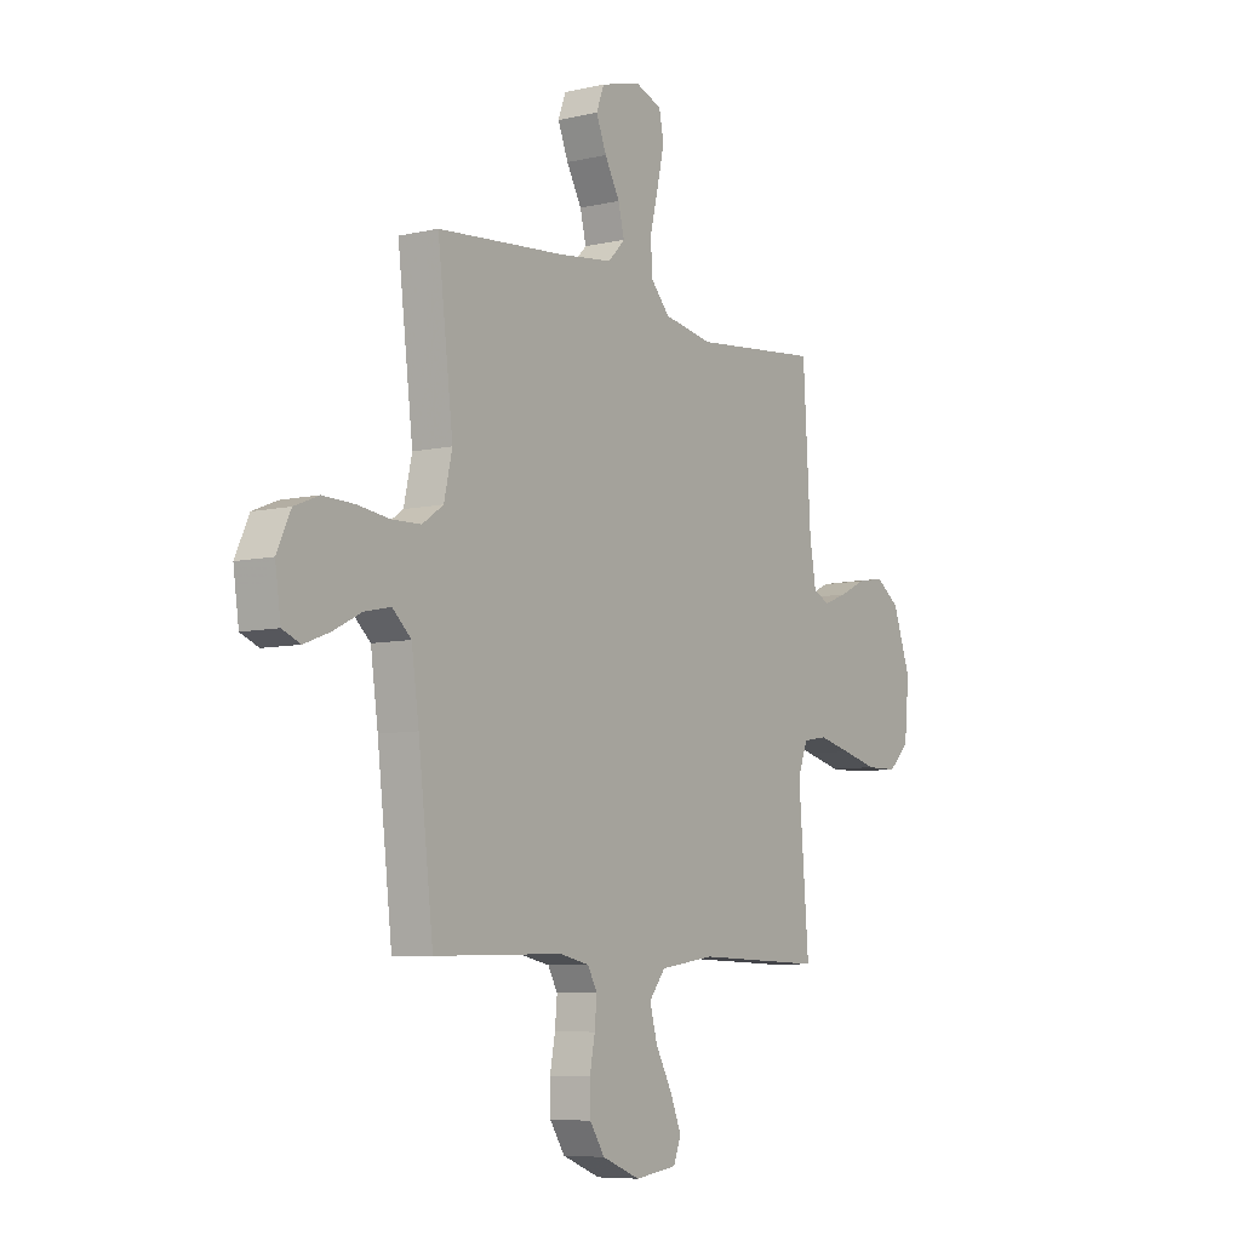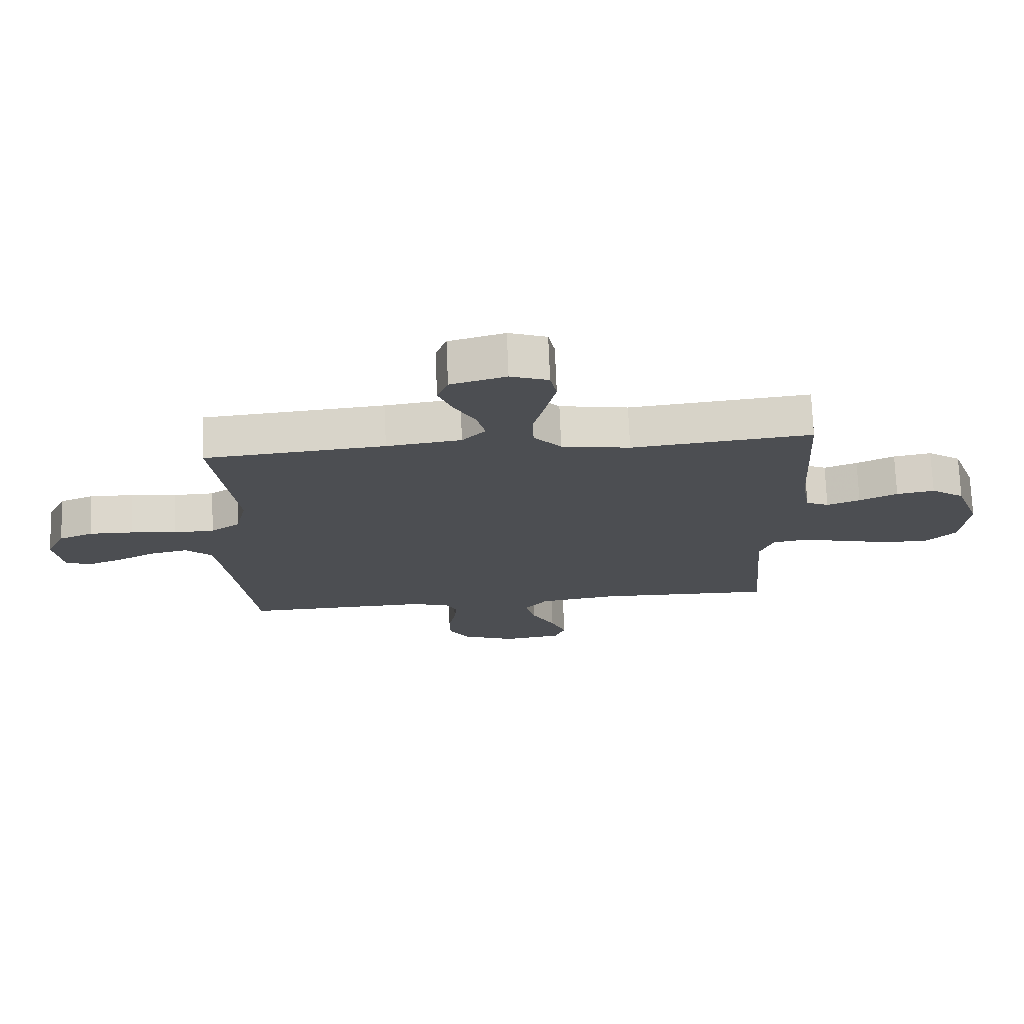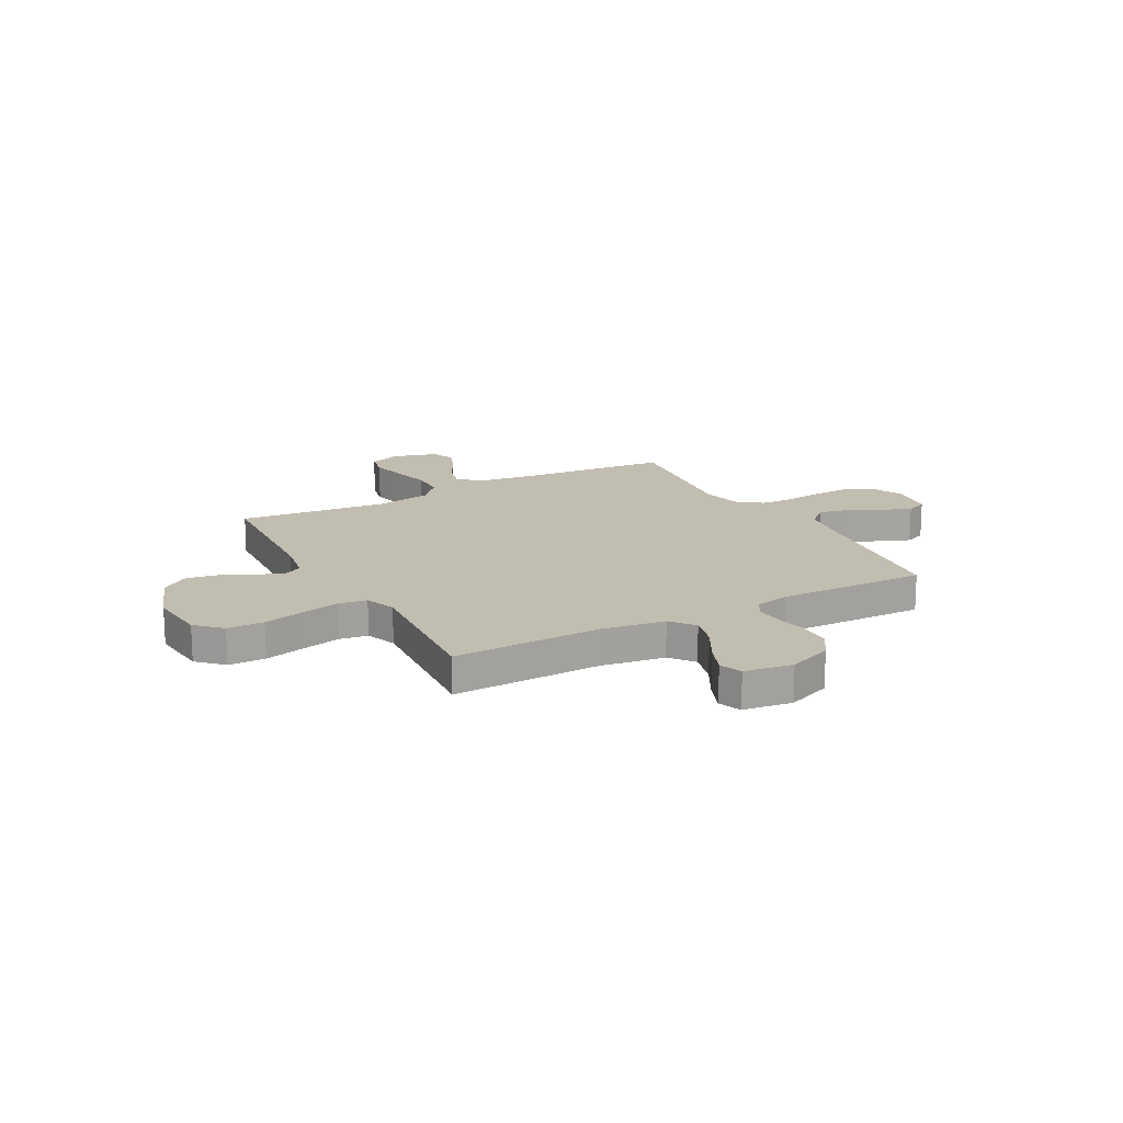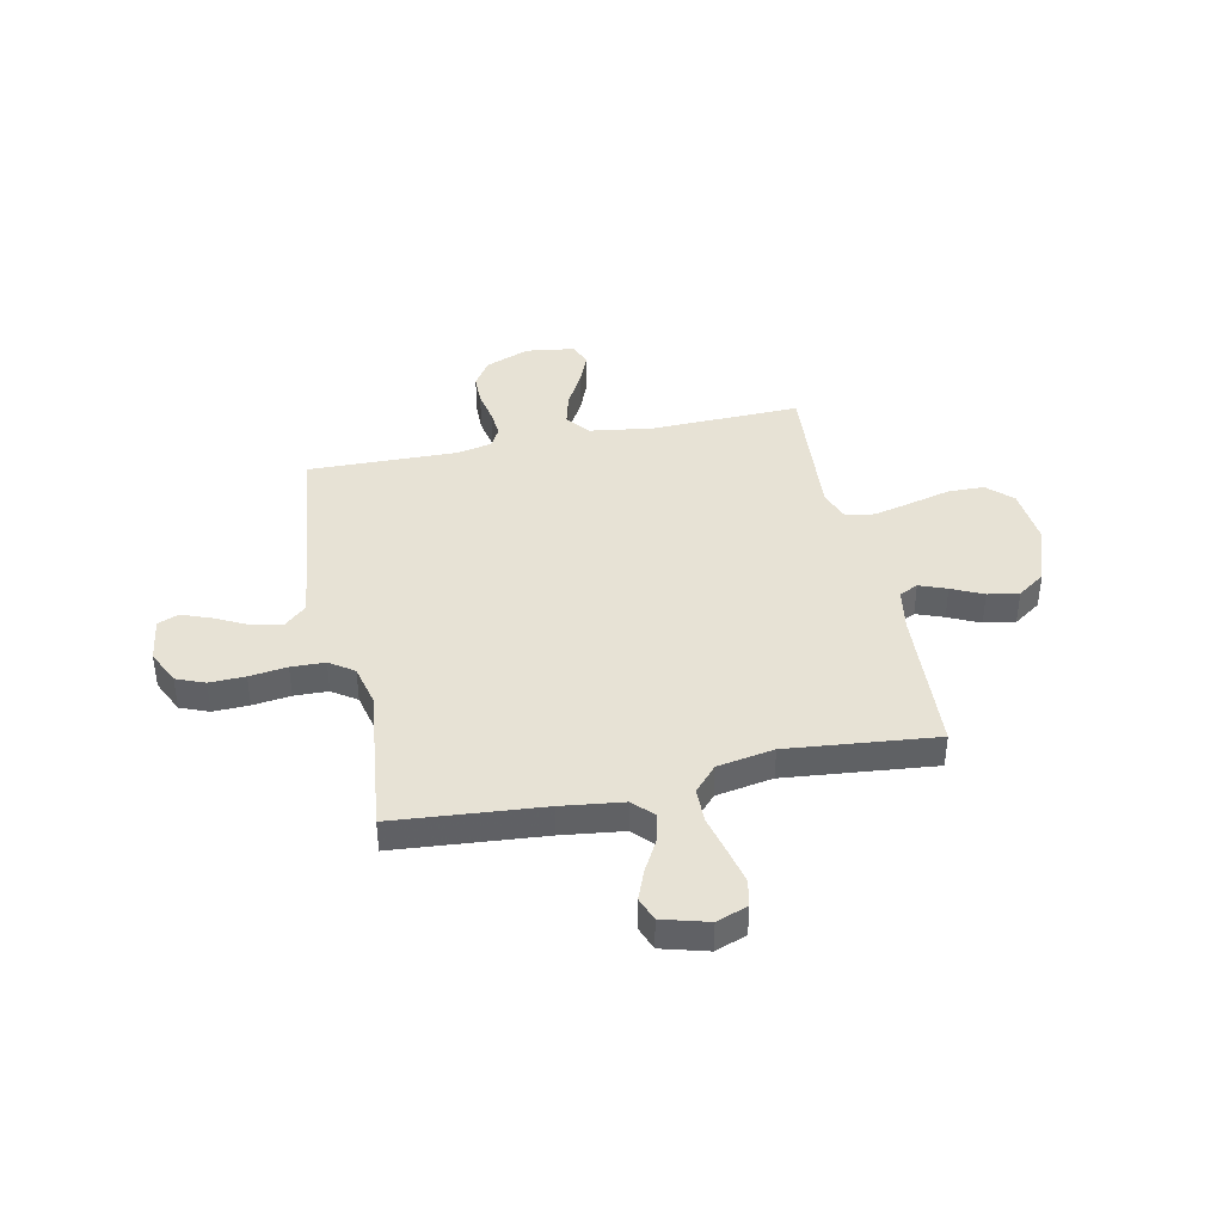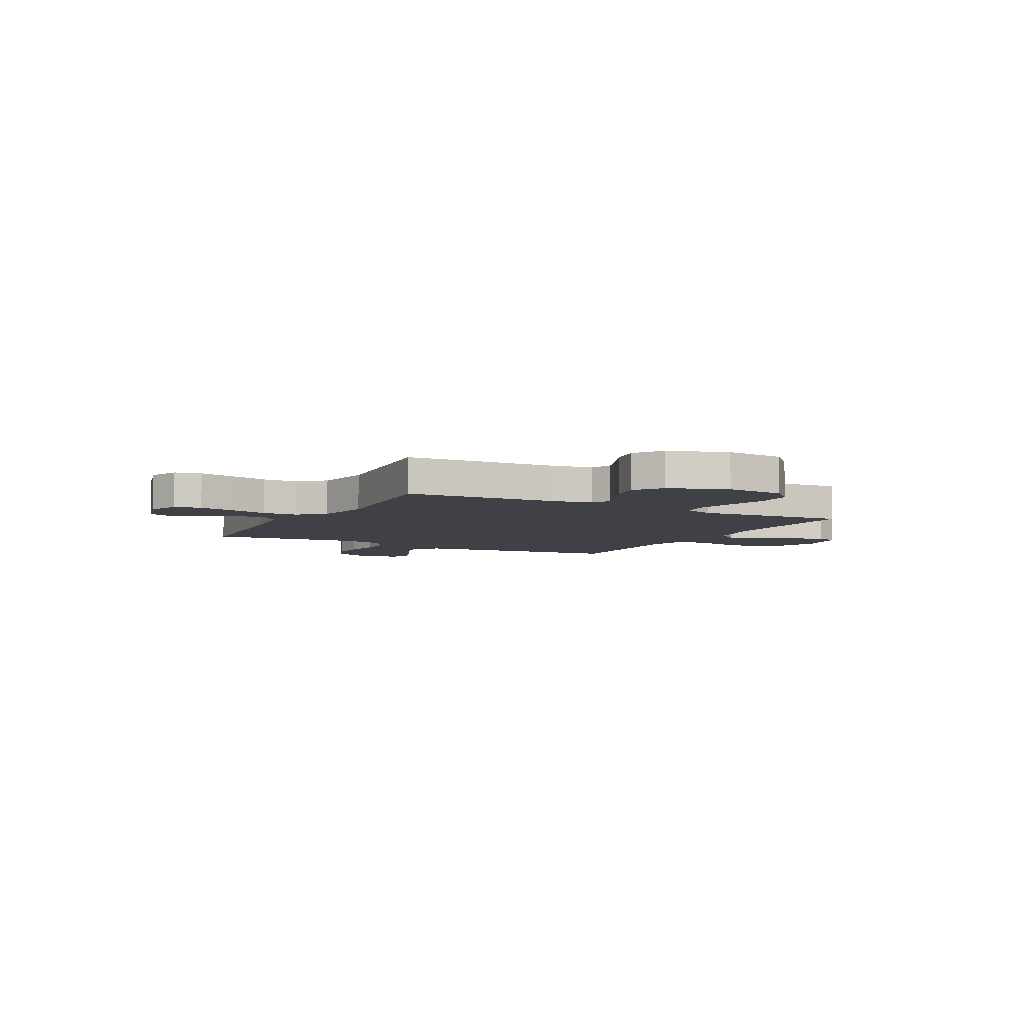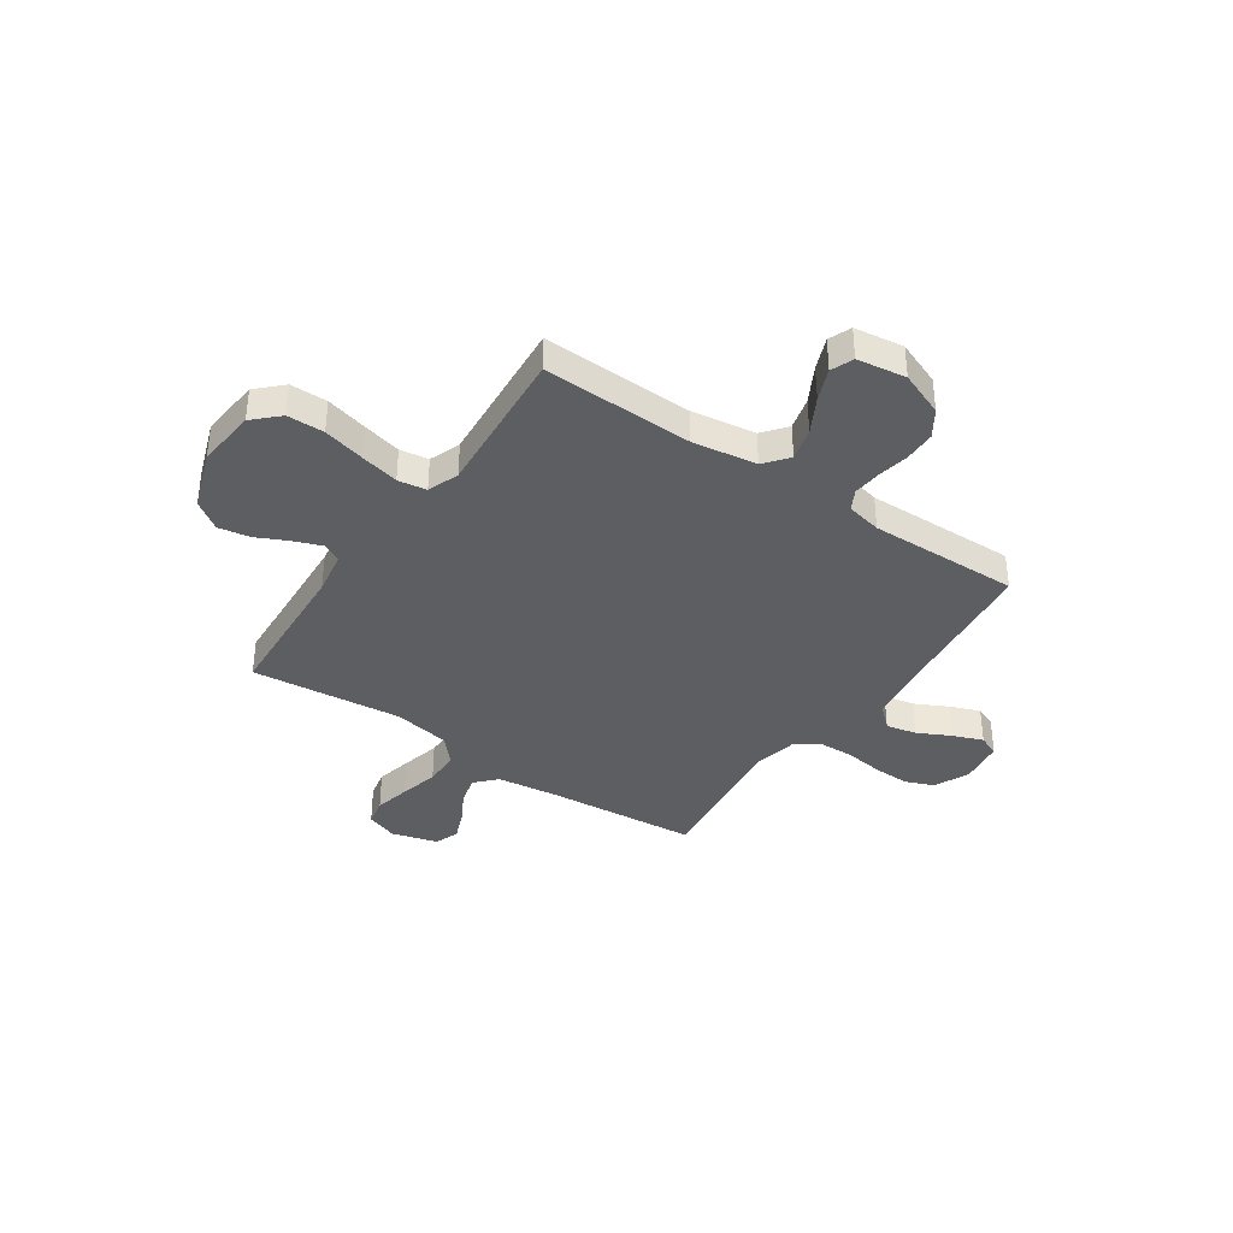
<metadata>
{"format":"obj","ext":"obj","renderer":"f3d","projection":"perspective","resolution":1024,"background":"white","views":[{"elev":-7.2,"azim":-56.3,"up":"+Z"},{"elev":73.3,"azim":-2.3,"up":"+Z"},{"elev":16.9,"azim":151.5,"up":"+Y"},{"elev":40.3,"azim":-12.0,"up":"+Y"},{"elev":-6.0,"azim":61.7,"up":"+Y"},{"elev":-37.7,"azim":145.6,"up":"+Y"}]}
</metadata>
<code>
v 0.5 0.07 -0.5
v 0.2 0.07 -0.492
v 0.072 0.07 -0.511
v 0.034 0.07 -0.559
v 0.051 0.07 -0.624
v 0.09 0.07 -0.695
v 0.116 0.07 -0.759
v 0.098 0.07 -0.804
v 0 0.07 -0.818
v -0.089 0.07 -0.783
v -0.124 0.07 -0.73
v -0.125 0.07 -0.667
v -0.113 0.07 -0.604
v -0.108 0.07 -0.548
v -0.13 0.07 -0.508
v -0.2 0.07 -0.493
v -0.5 0.07 -0.5
v -0.535 0.07 -0.2
v -0.552 0.07 -0.078
v -0.596 0.07 -0.038
v -0.657 0.07 -0.051
v -0.722 0.07 -0.084
v -0.782 0.07 -0.107
v -0.824 0.07 -0.09
v -0.837 0.07 0
v -0.805 0.07 0.069
v -0.748 0.07 0.092
v -0.676 0.07 0.09
v -0.6 0.07 0.08
v -0.532 0.07 0.082
v -0.483 0.07 0.116
v -0.464 0.07 0.2
v -0.5 0.07 0.5
v -0.2 0.07 0.526
v -0.076 0.07 0.542
v -0.037 0.07 0.583
v -0.051 0.07 0.64
v -0.086 0.07 0.703
v -0.11 0.07 0.763
v -0.092 0.07 0.811
v 0 0.07 0.837
v 0.063 0.07 0.814
v 0.074 0.07 0.76
v 0.058 0.07 0.689
v 0.039 0.07 0.611
v 0.04 0.07 0.54
v 0.086 0.07 0.489
v 0.2 0.07 0.469
v 0.5 0.07 0.5
v 0.518 0.07 0.2
v 0.533 0.07 0.113
v 0.571 0.07 0.095
v 0.626 0.07 0.116
v 0.689 0.07 0.146
v 0.752 0.07 0.157
v 0.808 0.07 0.118
v 0.85 0.07 0
v 0.839 0.07 -0.119
v 0.79 0.07 -0.167
v 0.716 0.07 -0.168
v 0.633 0.07 -0.147
v 0.556 0.07 -0.129
v 0.499 0.07 -0.138
v 0.476 0.07 -0.2
v 0.5 0 -0.5
v 0.2 0 -0.492
v 0.072 0 -0.511
v 0.034 0 -0.559
v 0.051 0 -0.624
v 0.09 0 -0.695
v 0.116 0 -0.759
v 0.098 0 -0.804
v 0 0 -0.818
v -0.089 0 -0.783
v -0.124 0 -0.73
v -0.125 0 -0.667
v -0.113 0 -0.604
v -0.108 0 -0.548
v -0.13 0 -0.508
v -0.2 0 -0.493
v -0.5 0 -0.5
v -0.535 0 -0.2
v -0.552 0 -0.078
v -0.596 0 -0.038
v -0.657 0 -0.051
v -0.722 0 -0.084
v -0.782 0 -0.107
v -0.824 0 -0.09
v -0.837 0 0
v -0.805 0 0.069
v -0.748 0 0.092
v -0.676 0 0.09
v -0.6 0 0.08
v -0.532 0 0.082
v -0.483 0 0.116
v -0.464 0 0.2
v -0.5 0 0.5
v -0.2 0 0.526
v -0.076 0 0.542
v -0.037 0 0.583
v -0.051 0 0.64
v -0.086 0 0.703
v -0.11 0 0.763
v -0.092 0 0.811
v 0 0 0.837
v 0.063 0 0.814
v 0.074 0 0.76
v 0.058 0 0.689
v 0.039 0 0.611
v 0.04 0 0.54
v 0.086 0 0.489
v 0.2 0 0.469
v 0.5 0 0.5
v 0.518 0 0.2
v 0.533 0 0.113
v 0.571 0 0.095
v 0.626 0 0.116
v 0.689 0 0.146
v 0.752 0 0.157
v 0.808 0 0.118
v 0.85 0 0
v 0.839 0 -0.119
v 0.79 0 -0.167
v 0.716 0 -0.168
v 0.633 0 -0.147
v 0.556 0 -0.129
v 0.499 0 -0.138
v 0.476 0 -0.2
f 58 59 60 61
f 58 61 62
f 57 58 62
f 56 57 62 63
f 53 54 55 56
f 52 53 56 63
f 48 49 50
f 47 48 50 51
f 42 43 44 45
f 40 41 42 45
f 40 45 46
f 37 38 39 40
f 36 37 40 46
f 35 36 46 47
f 32 33 34
f 31 32 34 35
f 26 27 28 29
f 26 29 30
f 25 26 30
f 24 25 30
f 21 22 23 24
f 21 24 30
f 20 21 30 31
f 16 17 18
f 15 16 18 19
f 10 11 12 13
f 10 13 14
f 9 10 14
f 8 9 14
f 5 6 7 8
f 4 5 8 14
f 3 4 14 15
f 64 1 2
f 51 52 63 64
f 19 20 31 35
f 35 47 51 64
f 15 19 35 64
f 2 3 15 64
f 125 124 123 122
f 126 125 122
f 126 122 121
f 127 126 121 120
f 120 119 118 117
f 127 120 117 116
f 114 113 112
f 115 114 112 111
f 109 108 107 106
f 109 106 105 104
f 110 109 104
f 104 103 102 101
f 110 104 101 100
f 111 110 100 99
f 98 97 96
f 99 98 96 95
f 93 92 91 90
f 94 93 90
f 94 90 89
f 94 89 88
f 88 87 86 85
f 94 88 85
f 95 94 85 84
f 82 81 80
f 83 82 80 79
f 77 76 75 74
f 78 77 74
f 78 74 73
f 78 73 72
f 72 71 70 69
f 78 72 69 68
f 79 78 68 67
f 66 65 128
f 128 127 116 115
f 99 95 84 83
f 128 115 111 99
f 128 99 83 79
f 128 79 67 66
f 1 65 66 2
f 2 66 67 3
f 3 67 68 4
f 4 68 69 5
f 5 69 70 6
f 6 70 71 7
f 7 71 72 8
f 8 72 73 9
f 9 73 74 10
f 10 74 75 11
f 11 75 76 12
f 12 76 77 13
f 13 77 78 14
f 14 78 79 15
f 15 79 80 16
f 16 80 81 17
f 17 81 82 18
f 18 82 83 19
f 19 83 84 20
f 20 84 85 21
f 21 85 86 22
f 22 86 87 23
f 23 87 88 24
f 24 88 89 25
f 25 89 90 26
f 26 90 91 27
f 27 91 92 28
f 28 92 93 29
f 29 93 94 30
f 30 94 95 31
f 31 95 96 32
f 32 96 97 33
f 33 97 98 34
f 34 98 99 35
f 35 99 100 36
f 36 100 101 37
f 37 101 102 38
f 38 102 103 39
f 39 103 104 40
f 40 104 105 41
f 41 105 106 42
f 42 106 107 43
f 43 107 108 44
f 44 108 109 45
f 45 109 110 46
f 46 110 111 47
f 47 111 112 48
f 48 112 113 49
f 49 113 114 50
f 50 114 115 51
f 51 115 116 52
f 52 116 117 53
f 53 117 118 54
f 54 118 119 55
f 55 119 120 56
f 56 120 121 57
f 57 121 122 58
f 58 122 123 59
f 59 123 124 60
f 60 124 125 61
f 61 125 126 62
f 62 126 127 63
f 63 127 128 64
f 64 128 65 1

</code>
